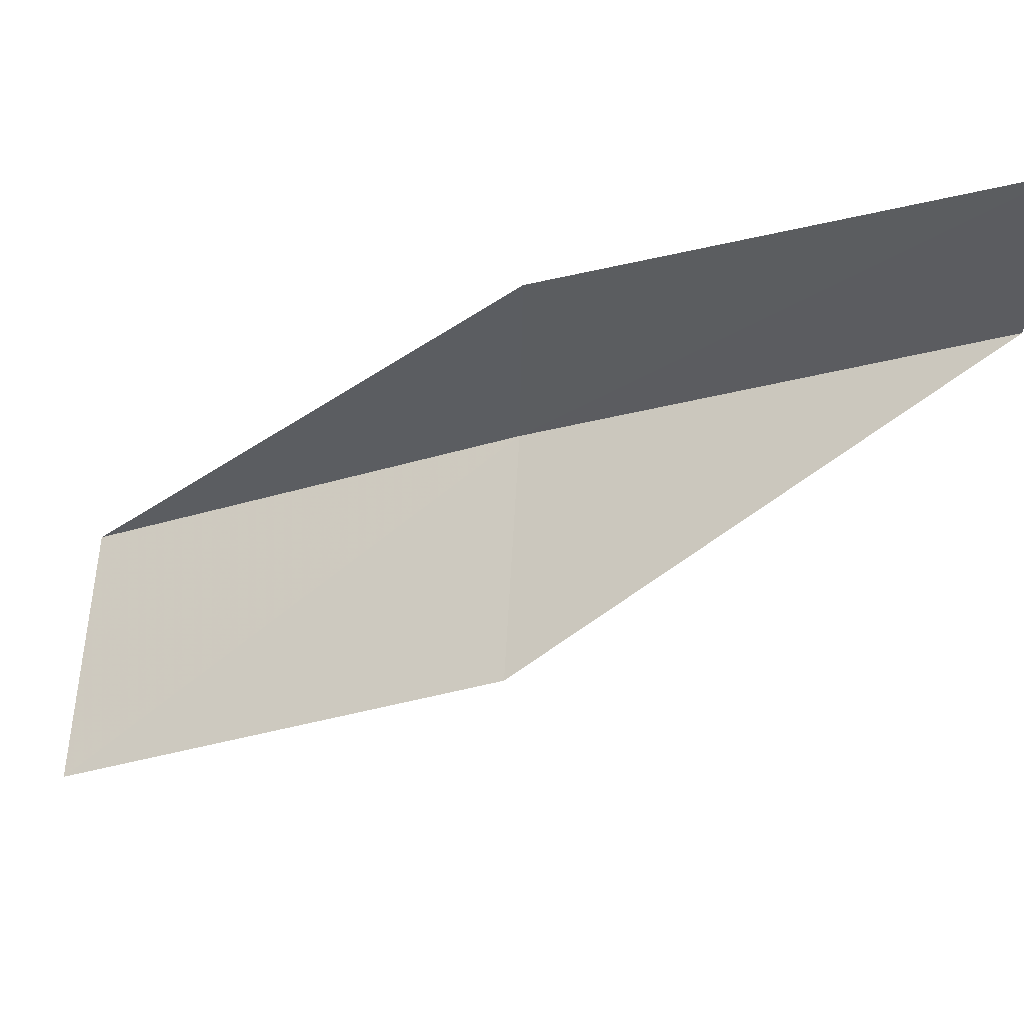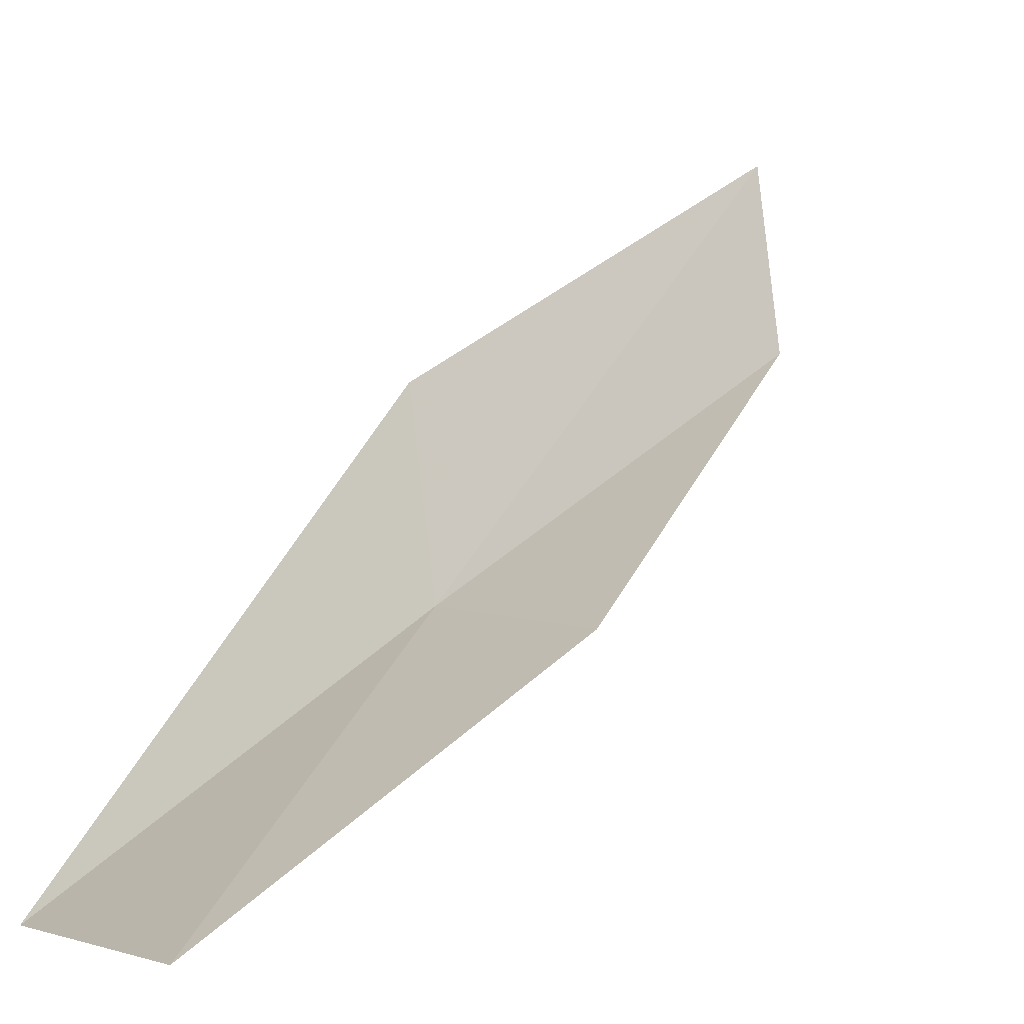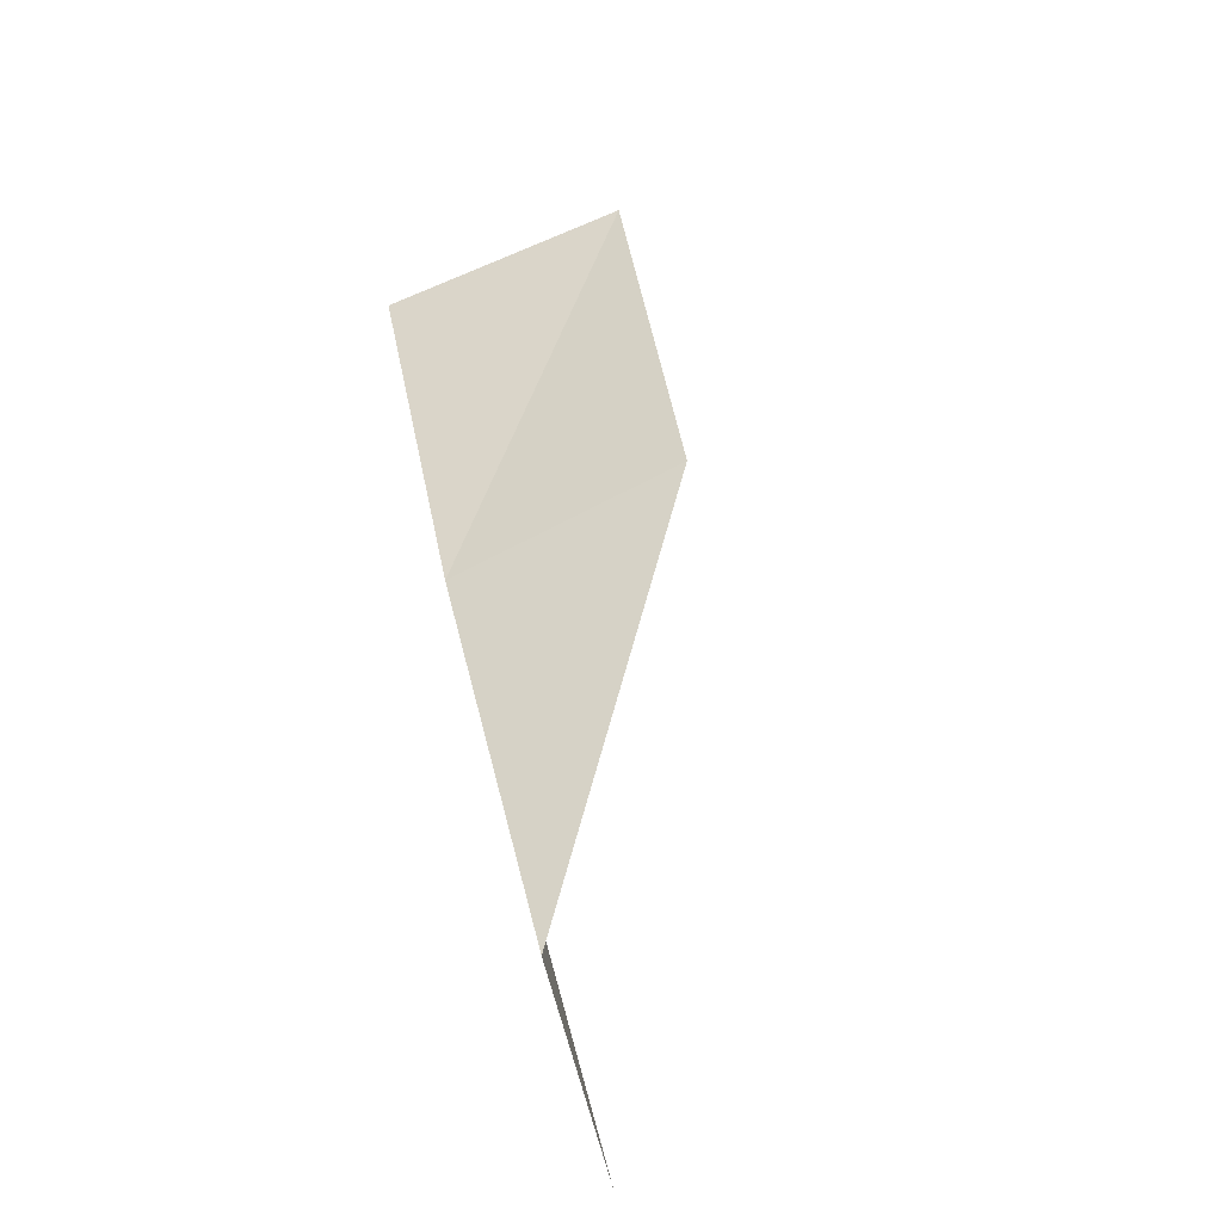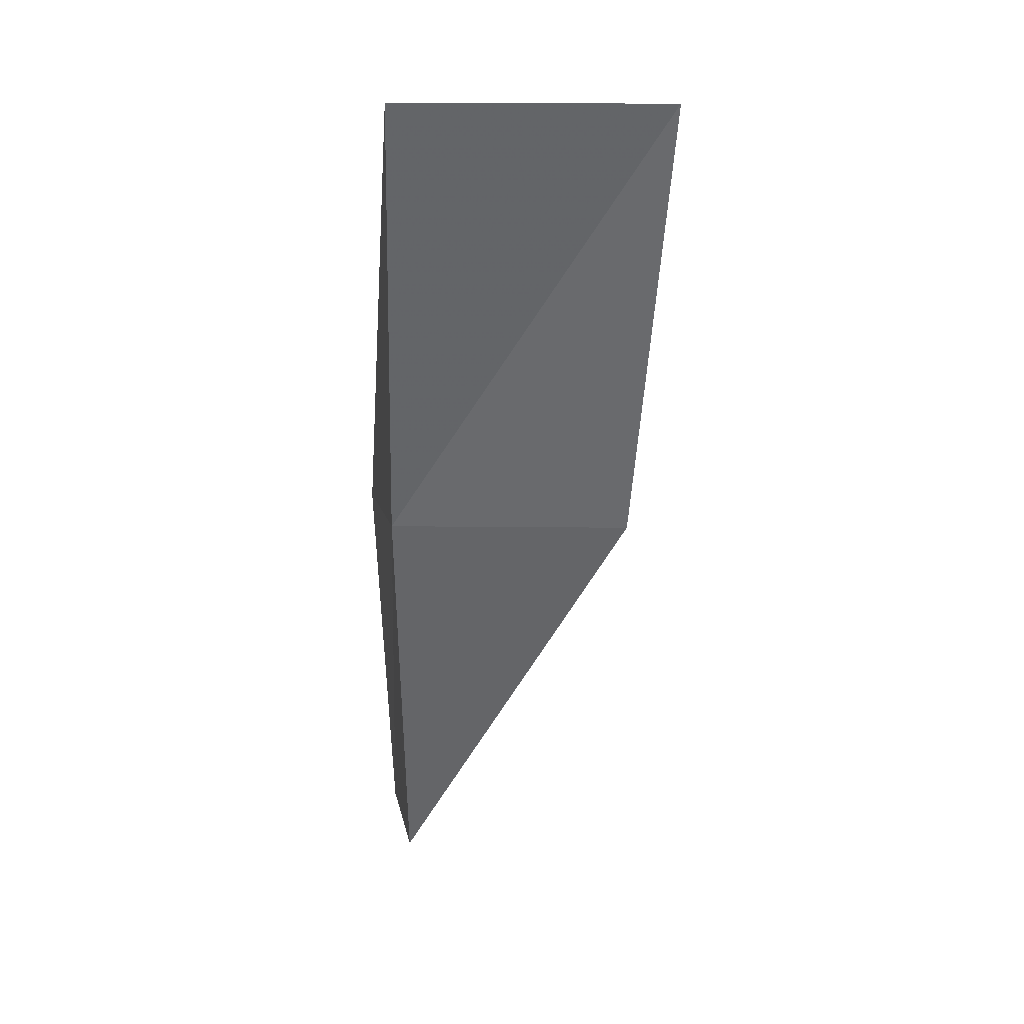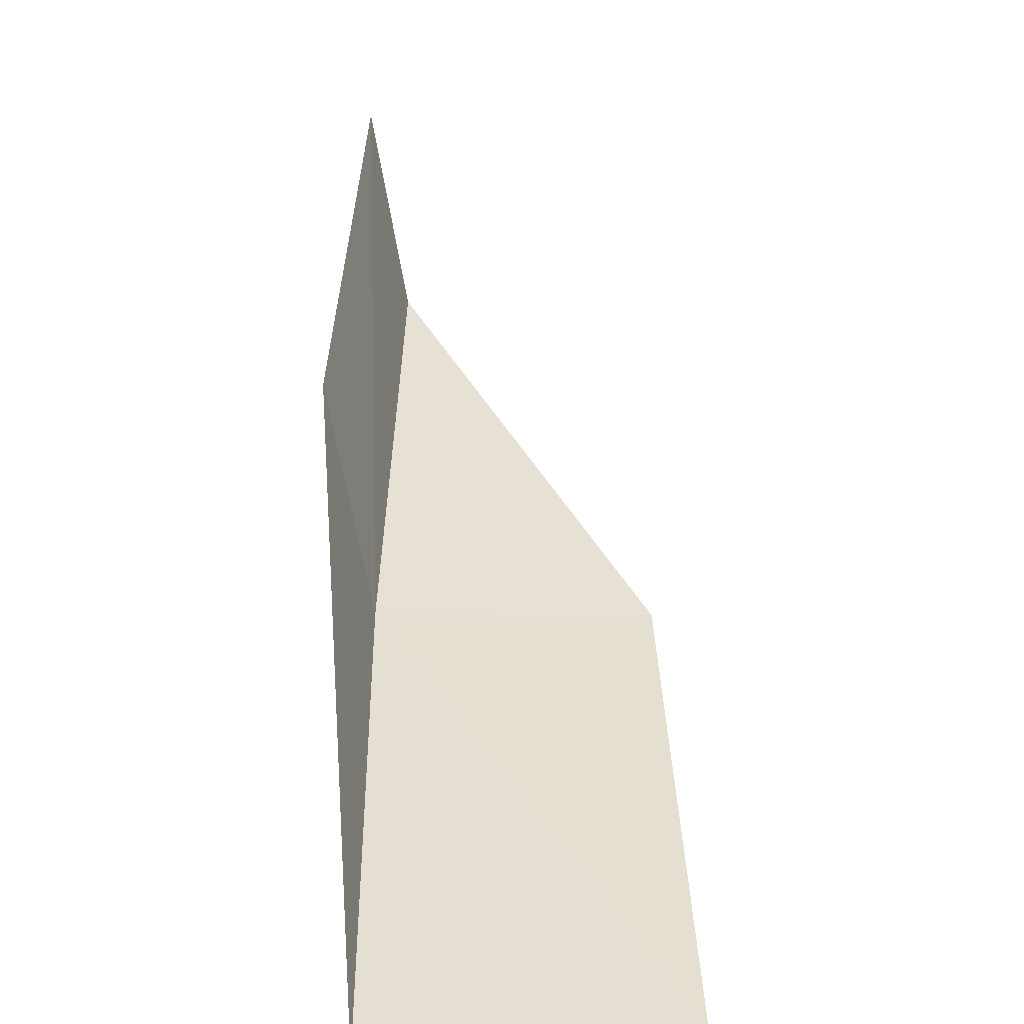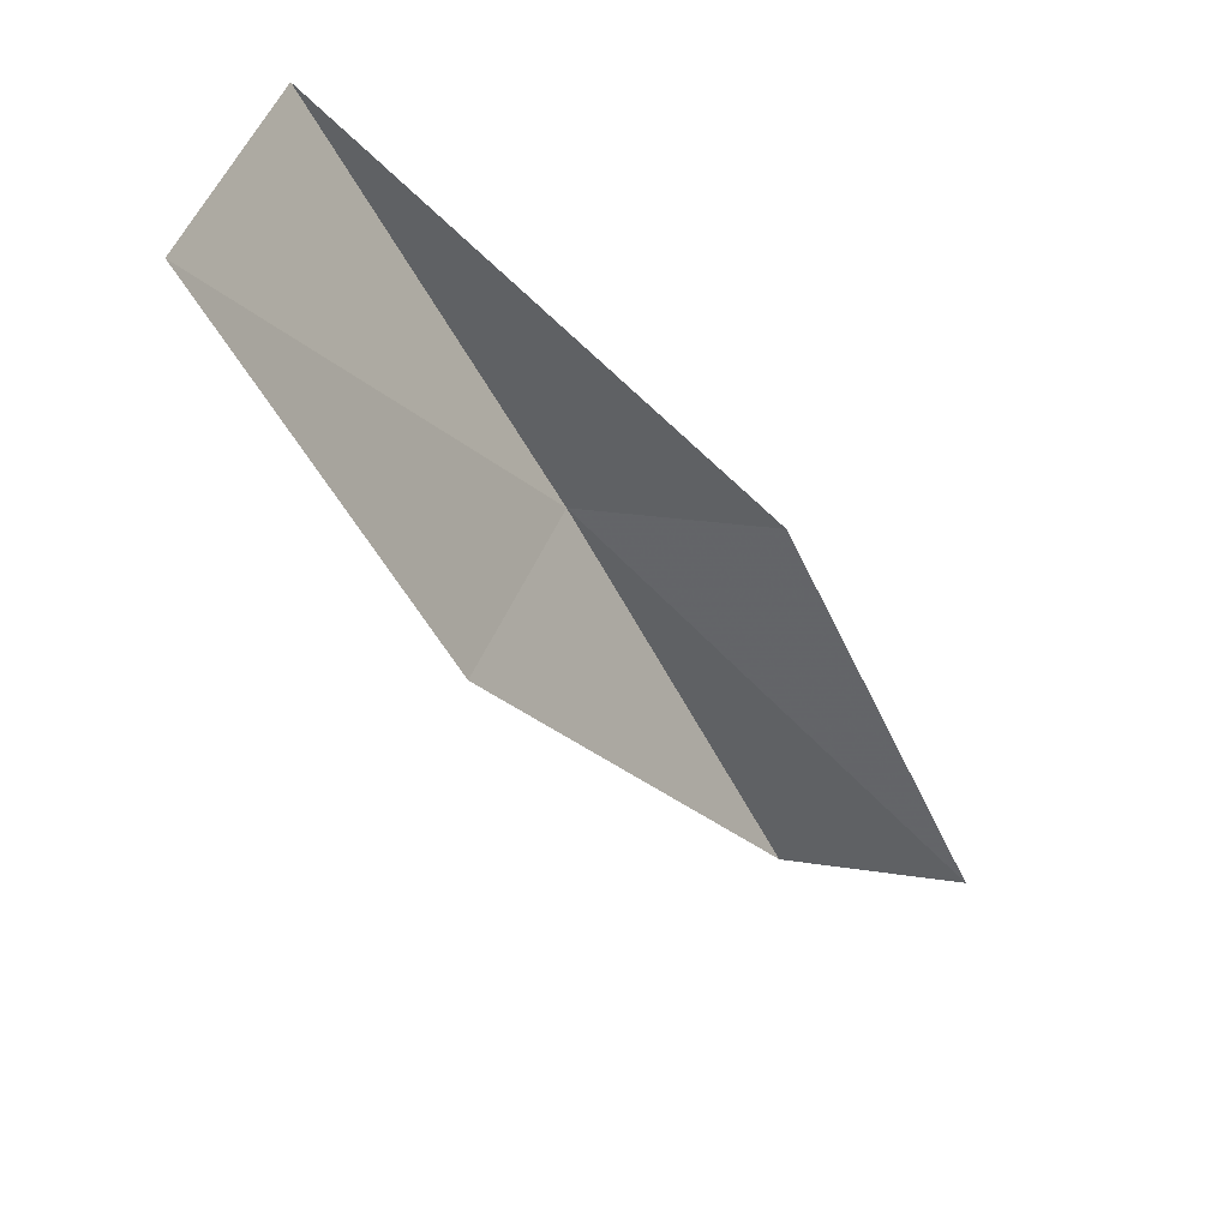
<metadata>
{"format":"obj","ext":"obj","renderer":"f3d","projection":"perspective","resolution":1024,"background":"white","views":[{"elev":65.2,"azim":93.3,"up":"+Y"},{"elev":3.9,"azim":54.6,"up":"+Y"},{"elev":-78.9,"azim":26.9,"up":"+Z"},{"elev":9.7,"azim":2.5,"up":"+Z"},{"elev":11.2,"azim":2.7,"up":"+Y"},{"elev":43.7,"azim":110.3,"up":"+Z"}]}
</metadata>
<code>
v -28.66 -27.17 39.23
v -29.11 -25.07 39.23
v -28.43 -29.59 43.59
v -25.72 -29.36 43.59
v -26.15 -27.16 39.23
v -29.1 -22.84 34.87
v -28.73 -24.81 34.87
f 1 3 2
f 1 5 4
f 1 4 3
f 1 6 7
f 1 2 6
f 1 7 5

</code>
